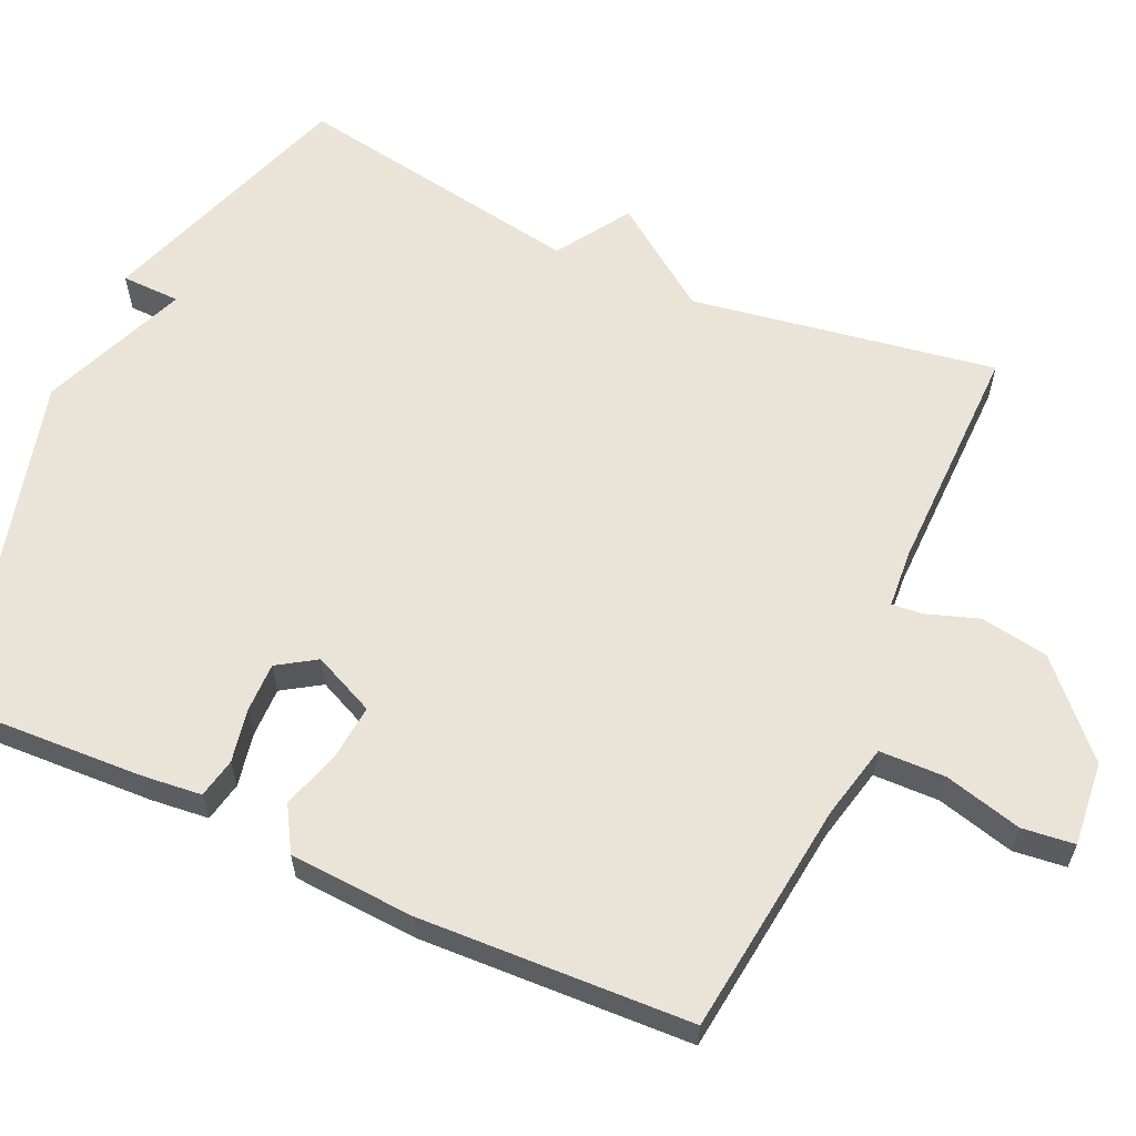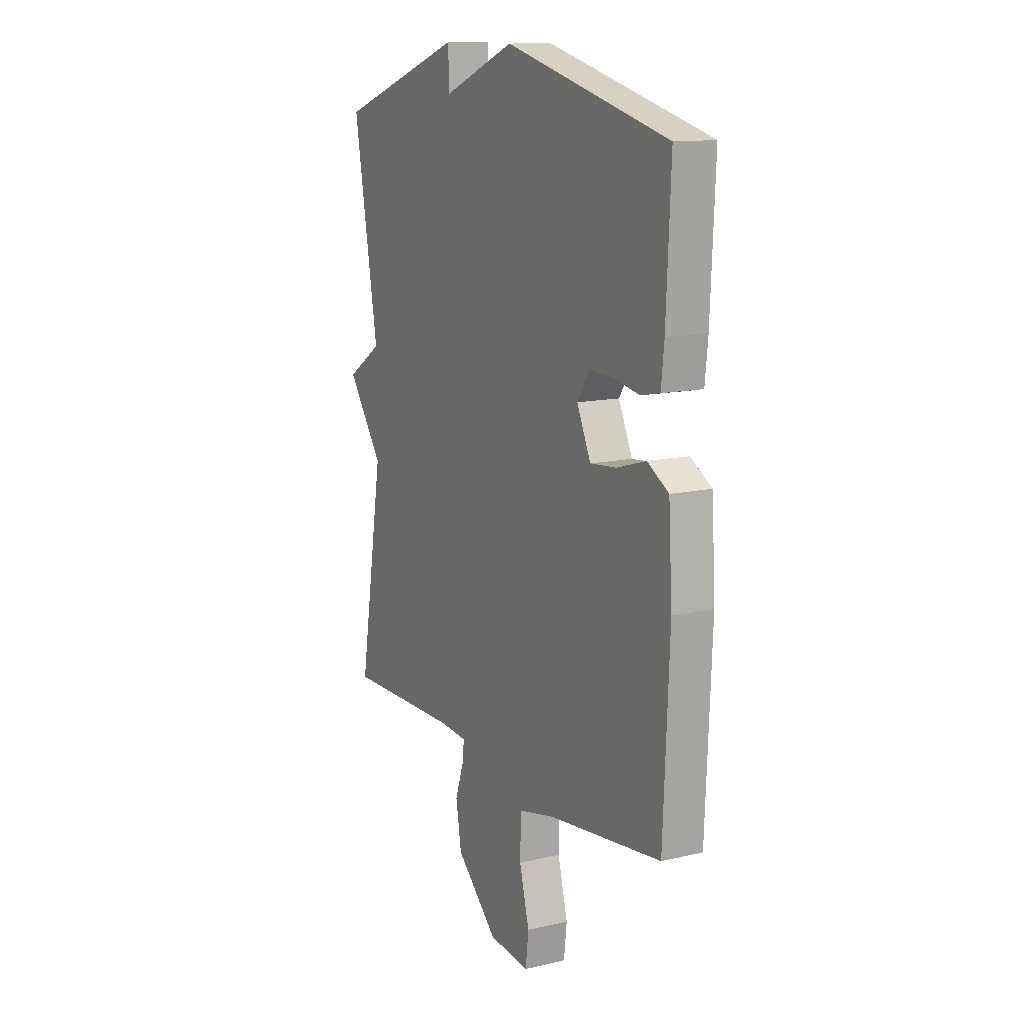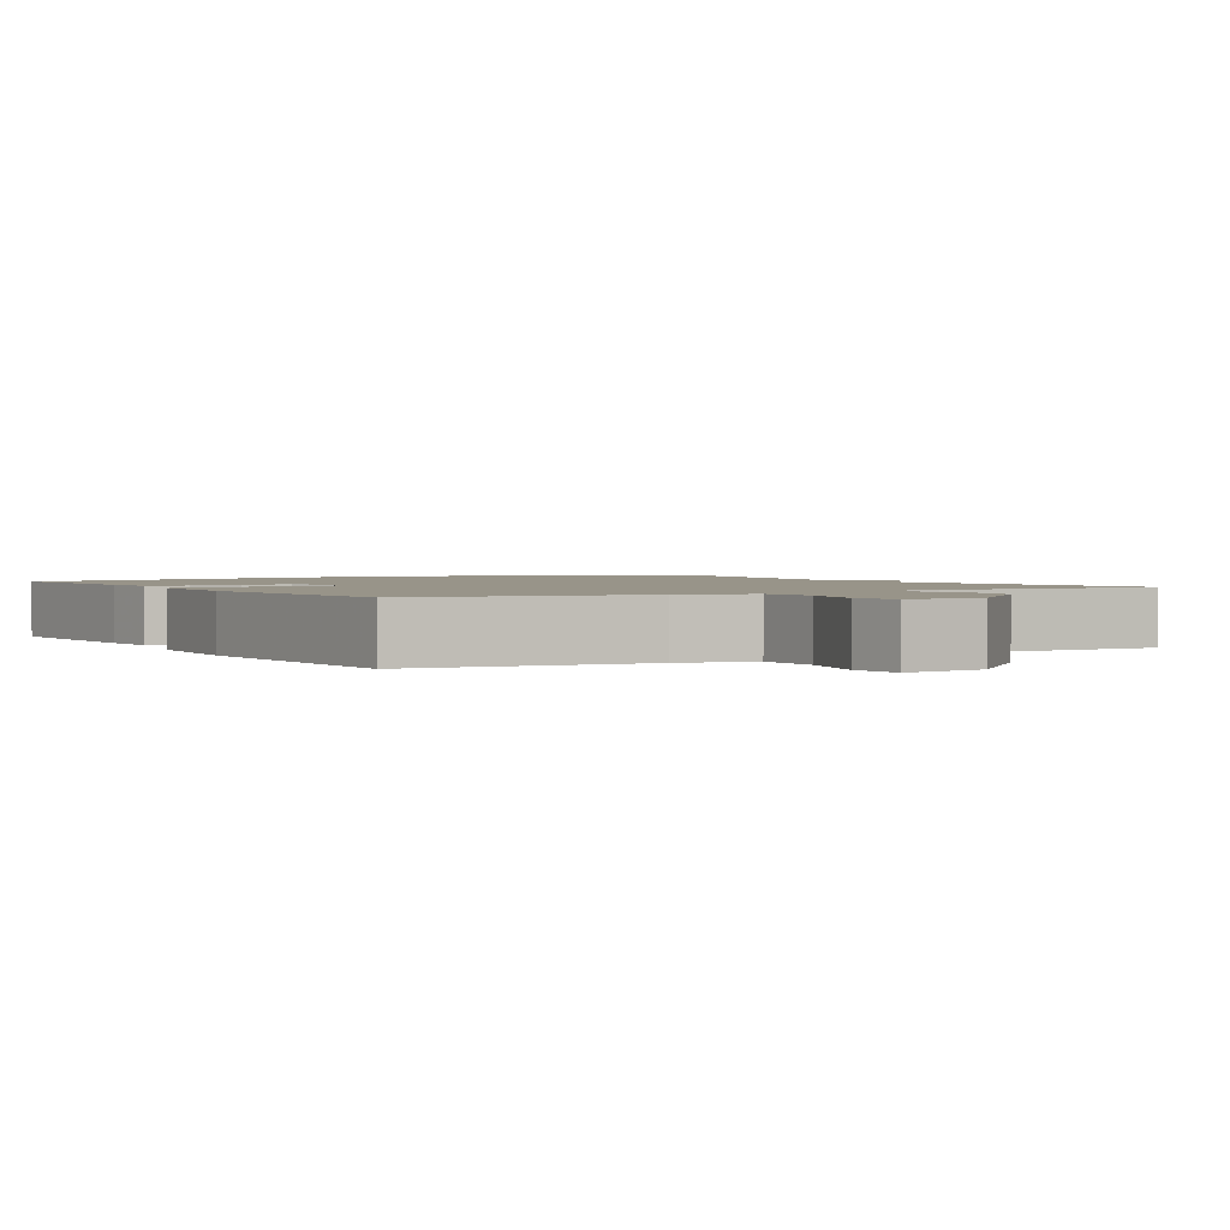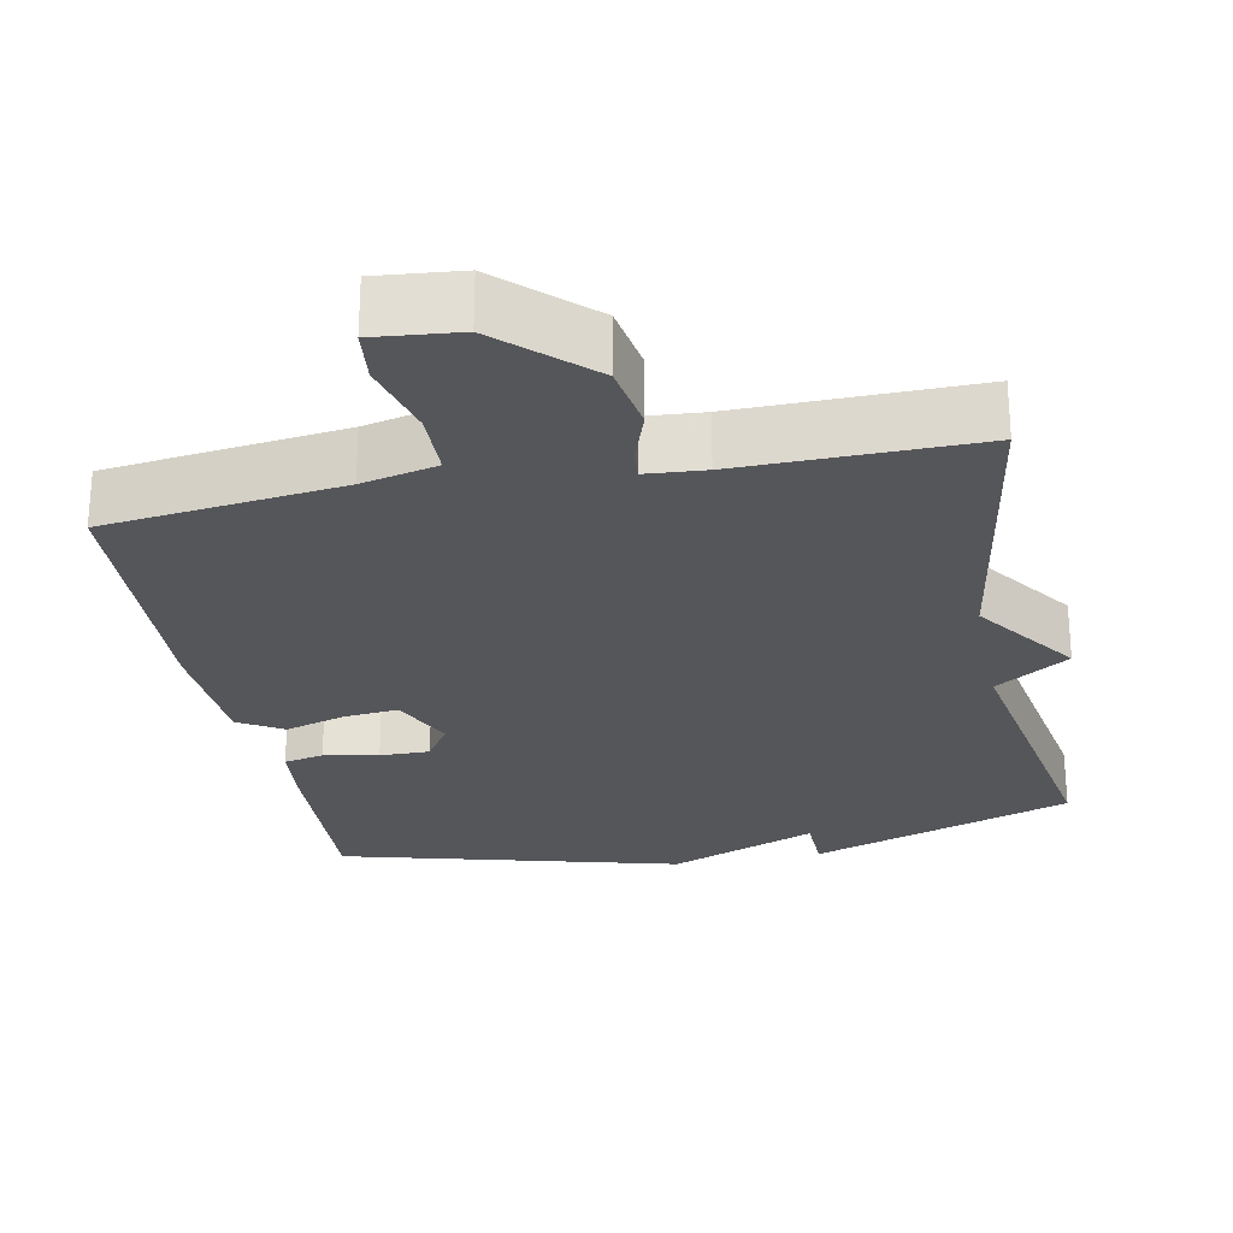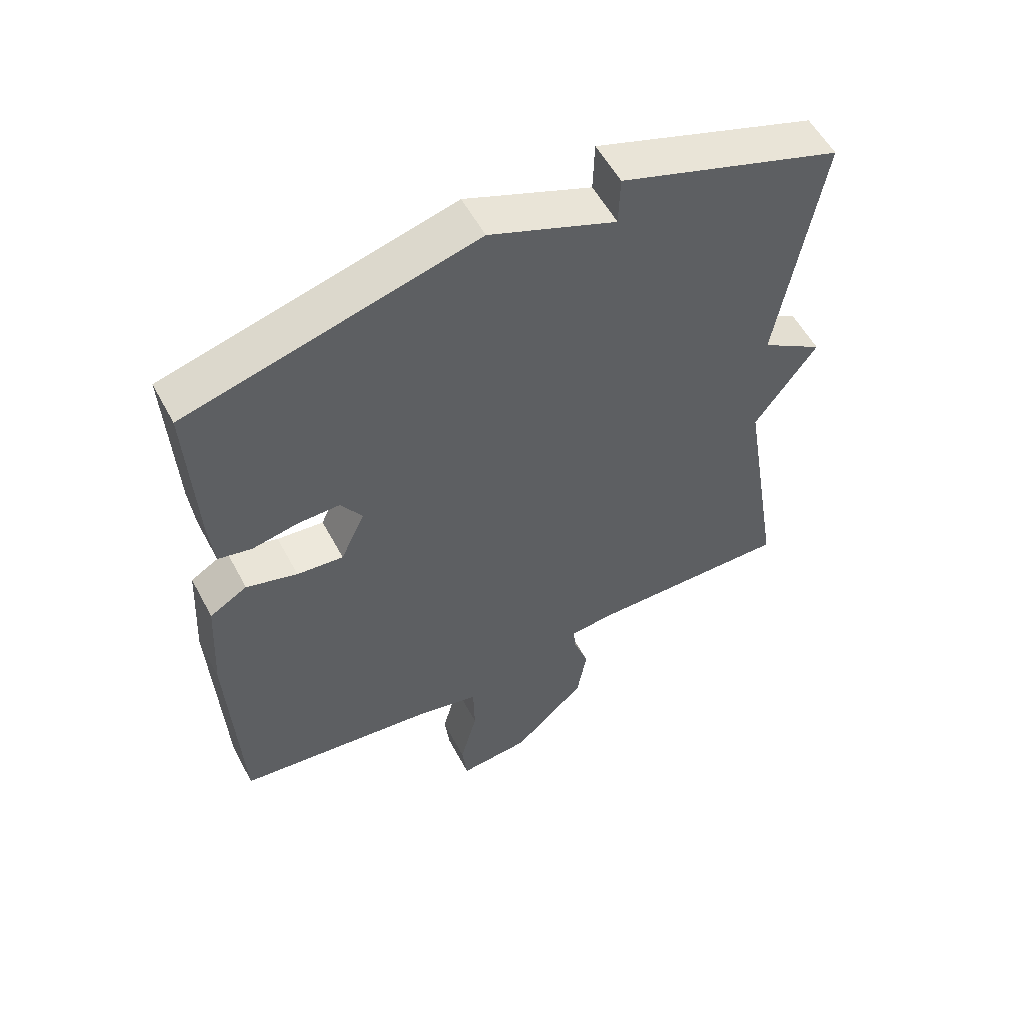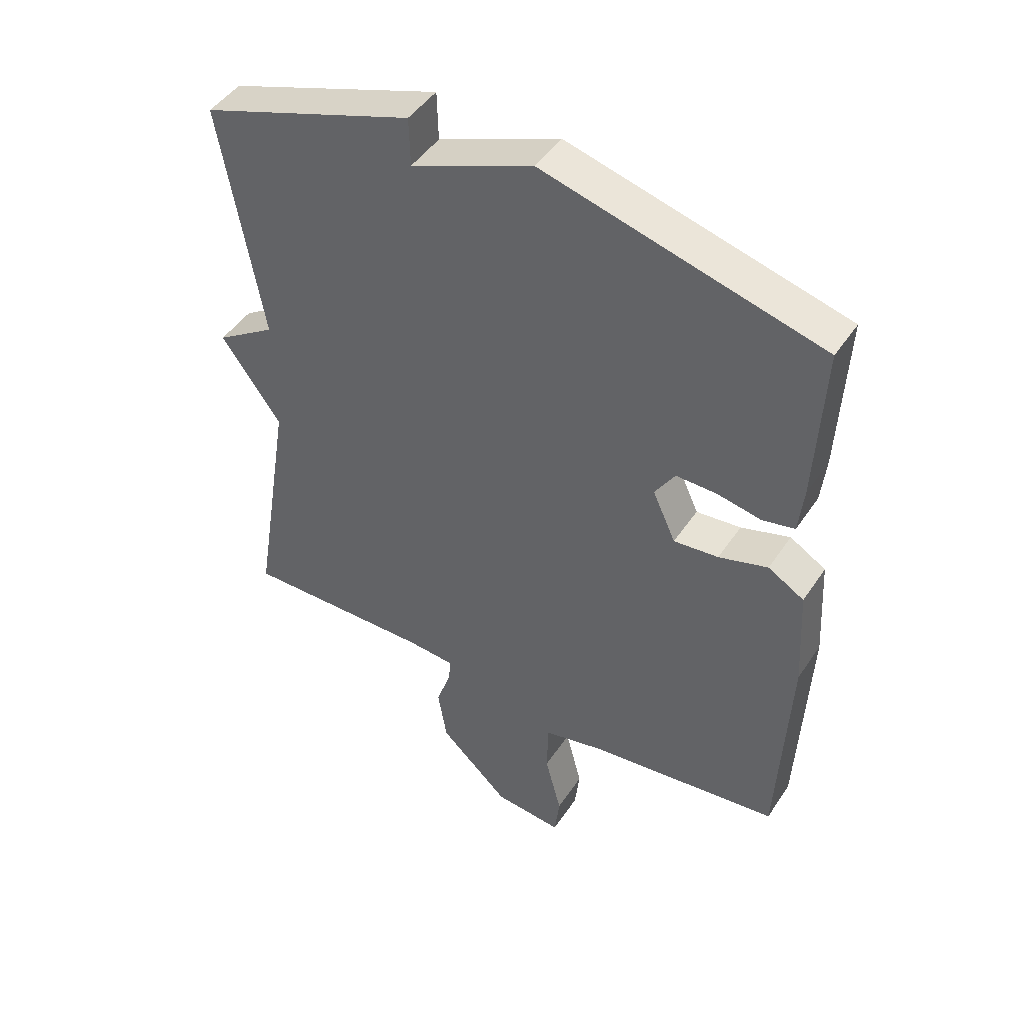
<metadata>
{"format":"obj","ext":"obj","renderer":"f3d","projection":"perspective","resolution":1024,"background":"white","views":[{"elev":60.8,"azim":114.4,"up":"+Y"},{"elev":12.8,"azim":61.7,"up":"+Z"},{"elev":1.7,"azim":149.3,"up":"+Y"},{"elev":-26.0,"azim":-168.8,"up":"+Y"},{"elev":56.0,"azim":152.1,"up":"+Z"},{"elev":46.3,"azim":31.8,"up":"+Z"}]}
</metadata>
<code>
v 0.5 0.07 0.5
v 0.488 0.07 0.241
v 0.48 0.07 0.164
v 0.427 0.07 0.153
v 0.355 0.07 0.167
v 0.289 0.07 0.168
v 0.256 0.07 0.117
v 0.294 0.07 0.034
v 0.367 0.07 0.041
v 0.447 0.07 0.065
v 0.506 0.07 0.03
v 0.516 0.07 -0.138
v 0.5 0.07 -0.5
v 0.187 0.07 -0.538
v 0.087 0.07 -0.561
v 0.085 0.07 -0.649
v 0.112 0.07 -0.753
v 0.104 0.07 -0.823
v -0.008 0.07 -0.812
v -0.123 0.07 -0.704
v -0.138 0.07 -0.613
v -0.114 0.07 -0.543
v -0.11 0.07 -0.502
v -0.188 0.07 -0.496
v -0.5 0.07 -0.5
v -0.433 0.07 -0.092
v -0.531 0.07 0.045
v -0.433 0.07 0.108
v -0.5 0.07 0.5
v -0.151 0.07 0.62
v -0.149 0.07 0.541
v 0.049 0.07 0.62
v 0.5 0 0.5
v 0.488 0 0.241
v 0.48 0 0.164
v 0.427 0 0.153
v 0.355 0 0.167
v 0.289 0 0.168
v 0.256 0 0.117
v 0.294 0 0.034
v 0.367 0 0.041
v 0.447 0 0.065
v 0.506 0 0.03
v 0.516 0 -0.138
v 0.5 0 -0.5
v 0.187 0 -0.538
v 0.087 0 -0.561
v 0.085 0 -0.649
v 0.112 0 -0.753
v 0.104 0 -0.823
v -0.008 0 -0.812
v -0.123 0 -0.704
v -0.138 0 -0.613
v -0.114 0 -0.543
v -0.11 0 -0.502
v -0.188 0 -0.496
v -0.5 0 -0.5
v -0.433 0 -0.092
v -0.531 0 0.045
v -0.433 0 0.108
v -0.5 0 0.5
v -0.151 0 0.62
v -0.149 0 0.541
v 0.049 0 0.62
f 3 4 5
f 2 3 5
f 1 2 5
f 32 1 5
f 31 32 5
f 28 29 30 31
f 26 27 28
f 26 28 31
f 24 25 26 31
f 23 24 31
f 20 21 22
f 19 20 22
f 18 19 22
f 17 18 22
f 16 17 22
f 15 16 22 23
f 14 15 23 31
f 12 13 14
f 11 12 14
f 10 11 14
f 9 10 14
f 8 9 14
f 7 8 14 31
f 31 5 6
f 6 7 31
f 37 36 35
f 37 35 34
f 37 34 33
f 37 33 64
f 37 64 63
f 63 62 61 60
f 60 59 58
f 63 60 58
f 63 58 57 56
f 63 56 55
f 54 53 52
f 54 52 51
f 54 51 50
f 54 50 49
f 54 49 48
f 55 54 48 47
f 63 55 47 46
f 46 45 44
f 46 44 43
f 46 43 42
f 46 42 41
f 46 41 40
f 63 46 40 39
f 38 37 63
f 63 39 38
f 1 33 34 2
f 2 34 35 3
f 3 35 36 4
f 4 36 37 5
f 5 37 38 6
f 6 38 39 7
f 7 39 40 8
f 8 40 41 9
f 9 41 42 10
f 10 42 43 11
f 11 43 44 12
f 12 44 45 13
f 13 45 46 14
f 14 46 47 15
f 15 47 48 16
f 16 48 49 17
f 17 49 50 18
f 18 50 51 19
f 19 51 52 20
f 20 52 53 21
f 21 53 54 22
f 22 54 55 23
f 23 55 56 24
f 24 56 57 25
f 25 57 58 26
f 26 58 59 27
f 27 59 60 28
f 28 60 61 29
f 29 61 62 30
f 30 62 63 31
f 31 63 64 32
f 32 64 33 1

</code>
